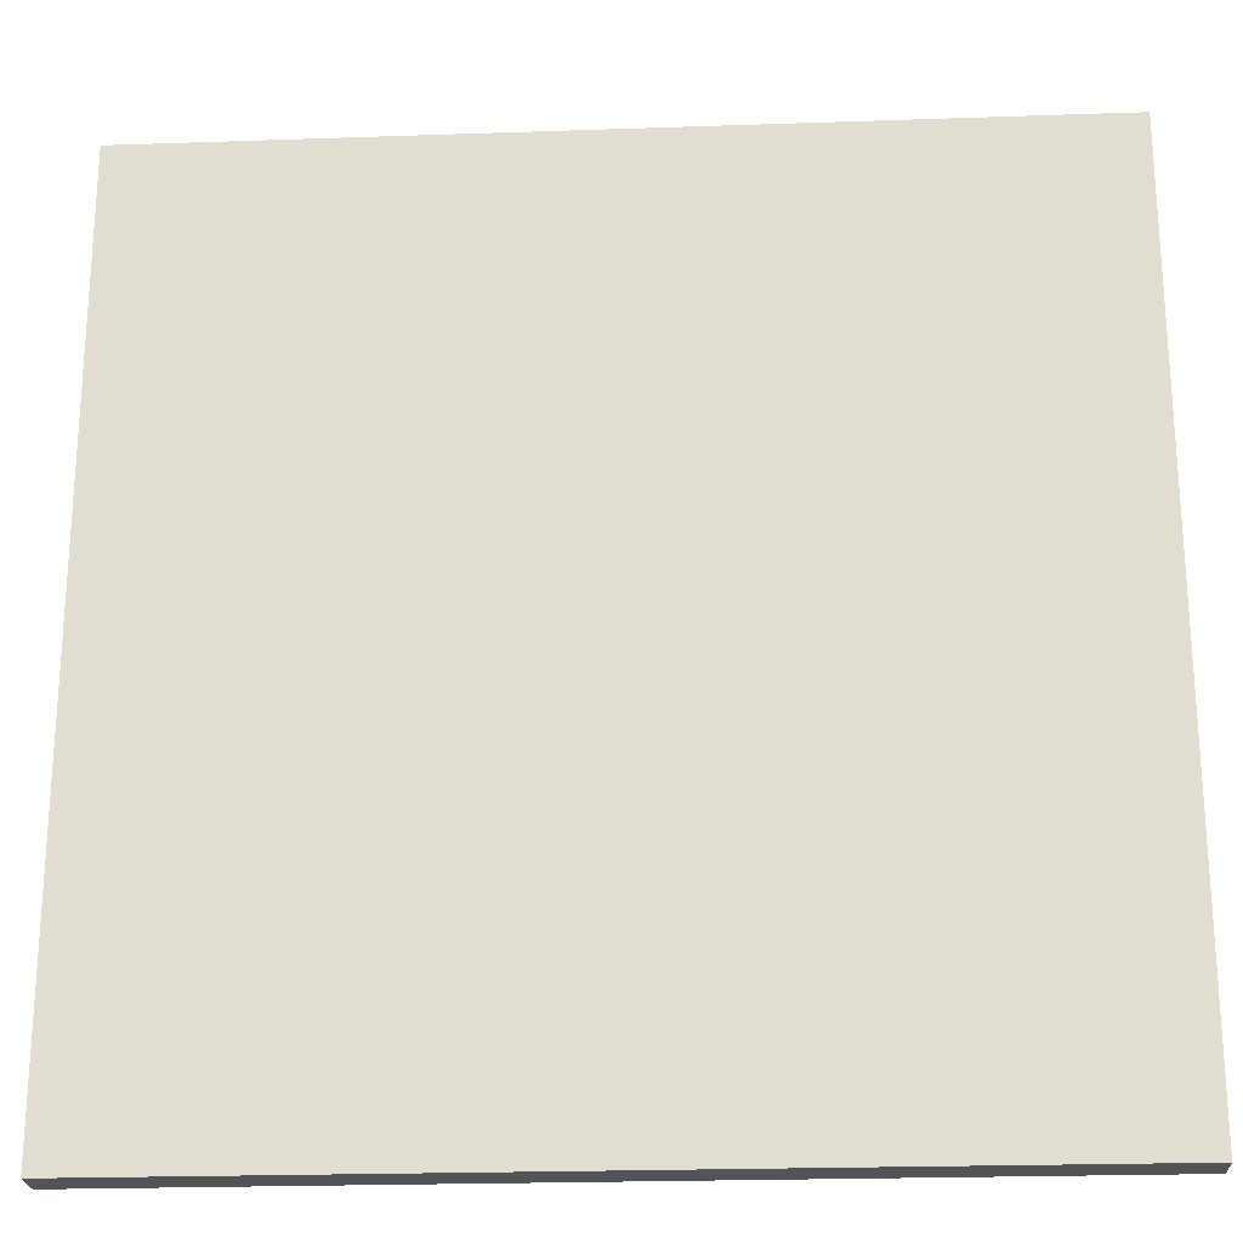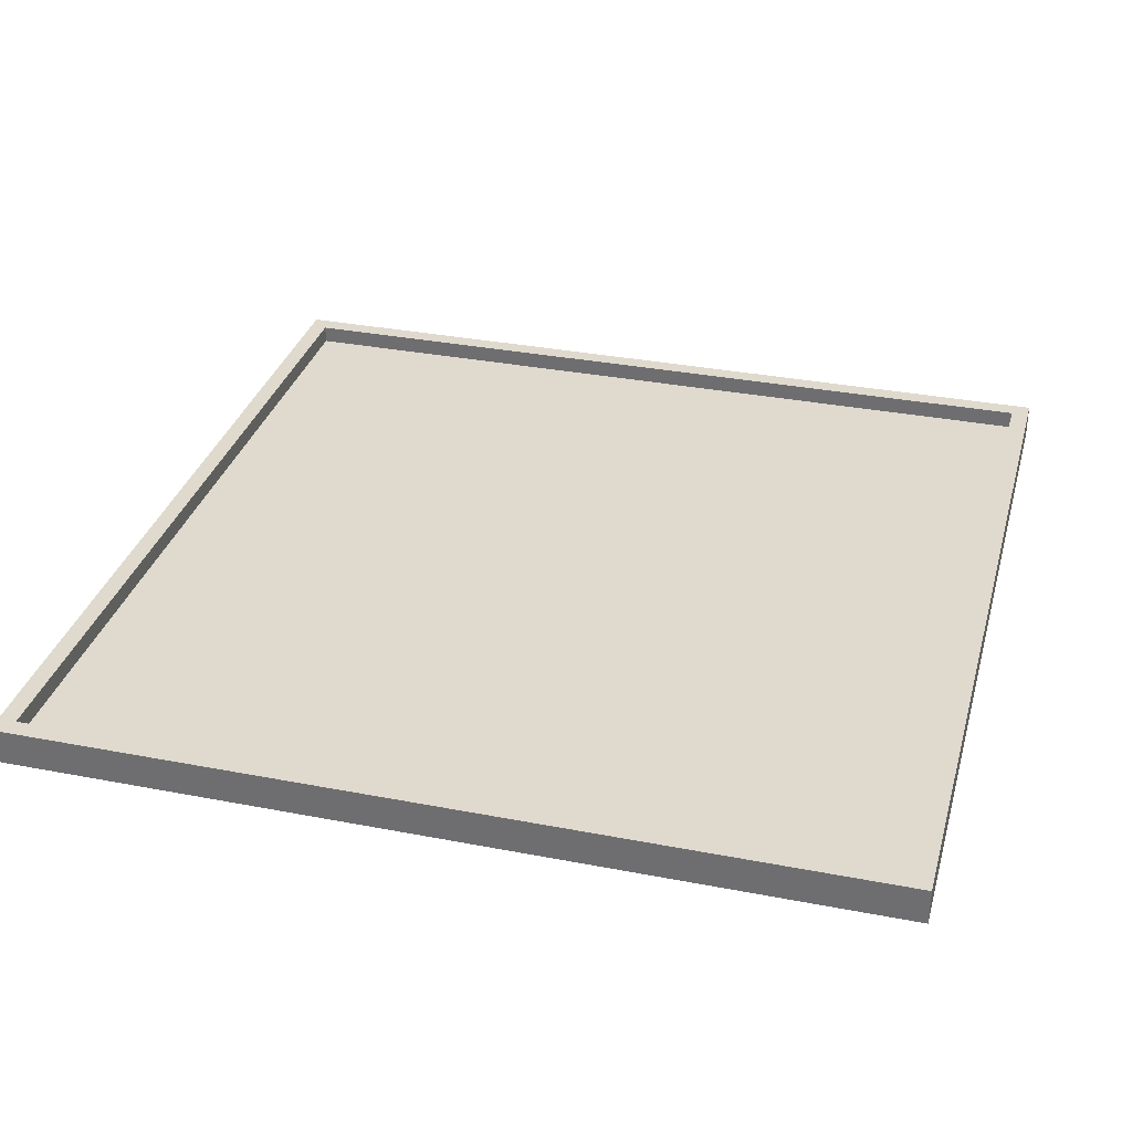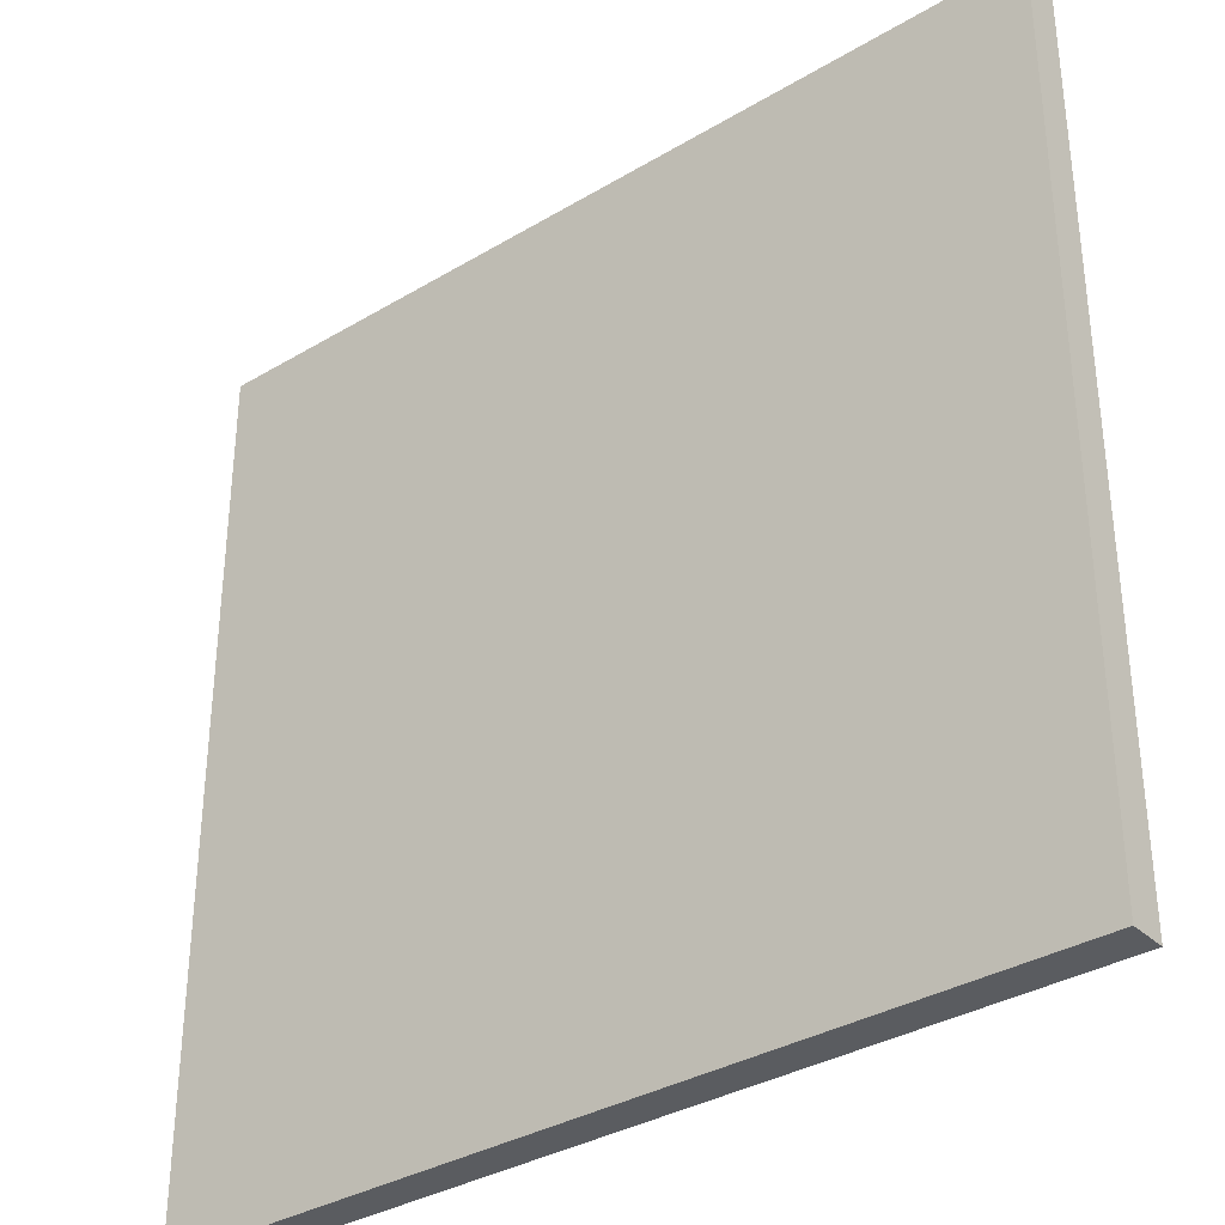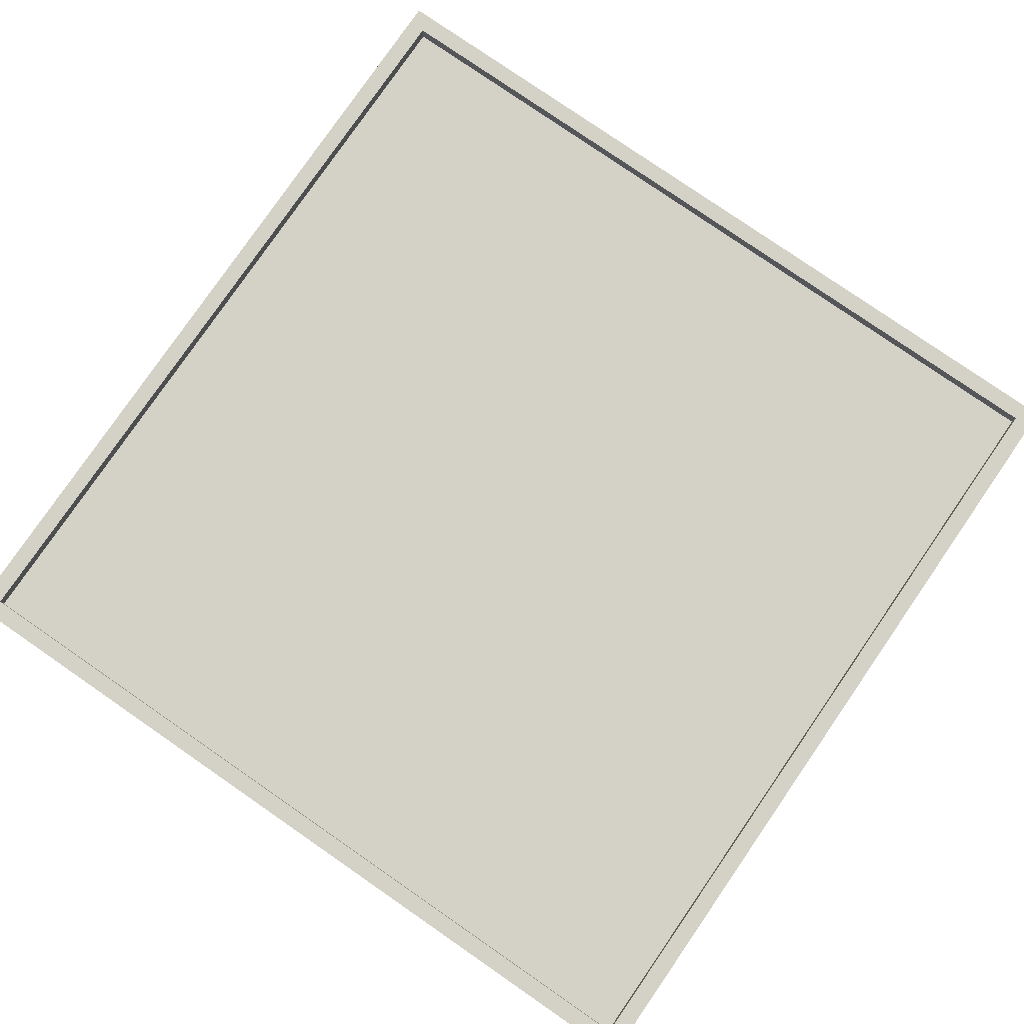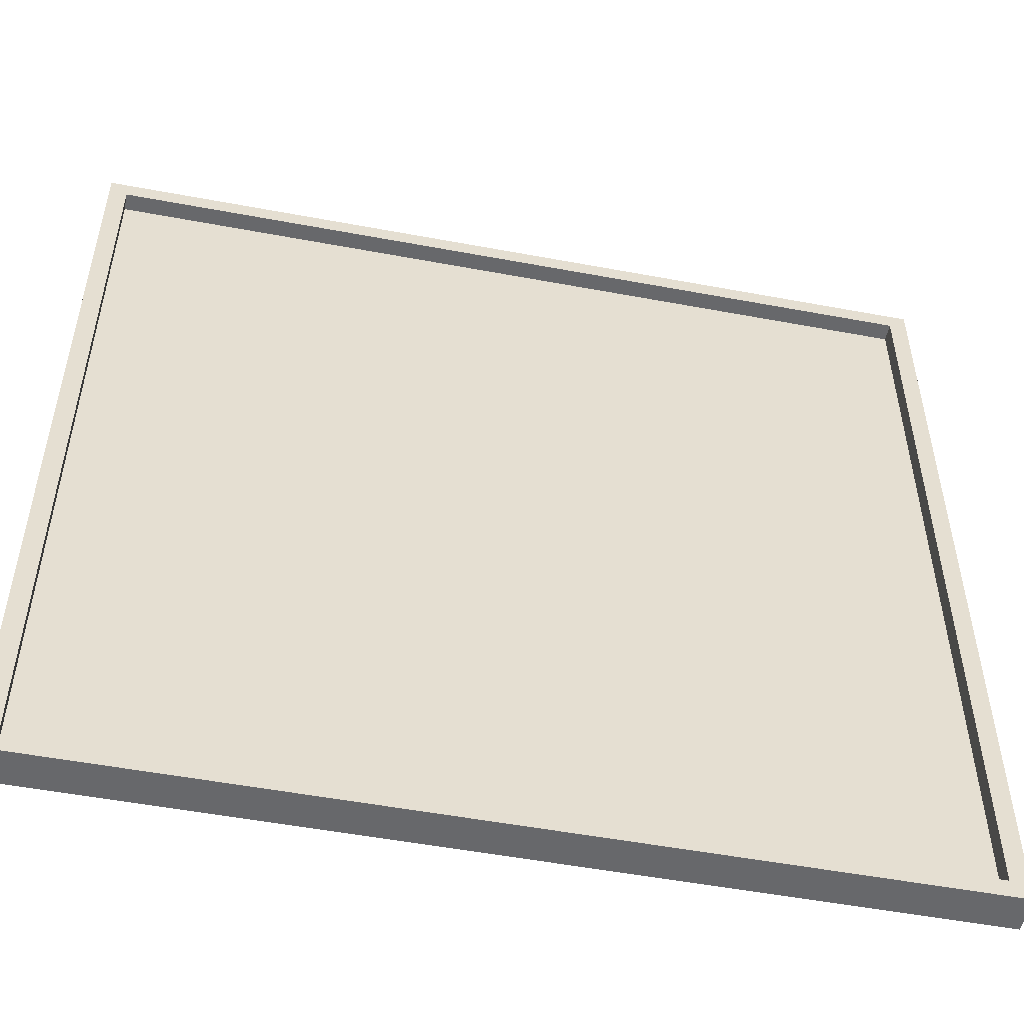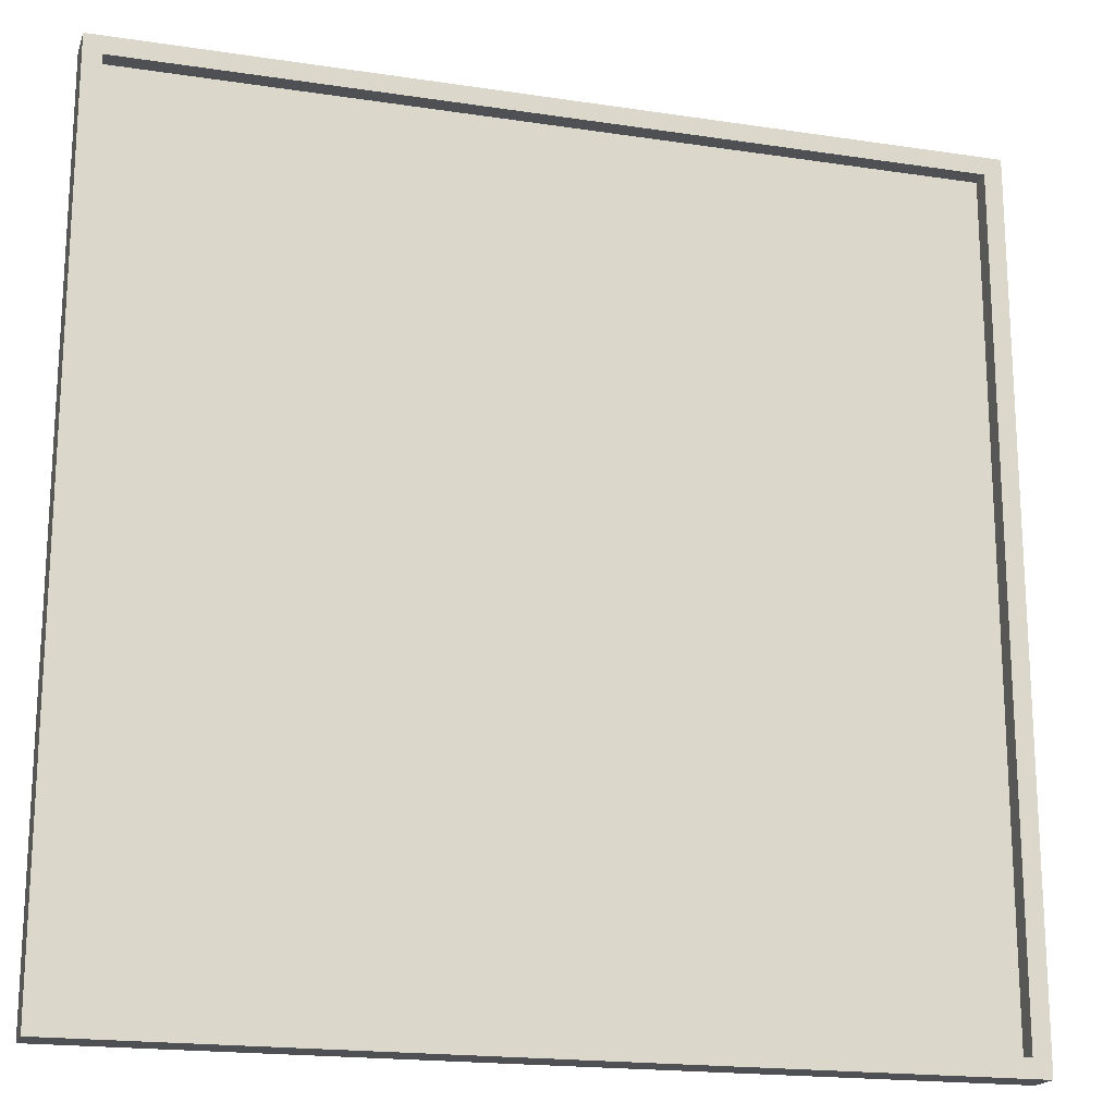
<metadata>
{"format":"obj","ext":"obj","renderer":"f3d","projection":"perspective","resolution":1024,"background":"white","views":[{"elev":-22.9,"azim":3.4,"up":"+Z"},{"elev":32.8,"azim":15.0,"up":"+Y"},{"elev":-34.4,"azim":38.8,"up":"+Z"},{"elev":79.8,"azim":-145.4,"up":"+Y"},{"elev":-52.4,"azim":168.6,"up":"+Z"},{"elev":-18.6,"azim":163.8,"up":"+Z"}]}
</metadata>
<code>
o
v 26.2 0 -7.2
v 26.2 0 -12
v 26.2 0.1 -7.2
v 26.2 0.1 -12
v 26.2 0.2 -7.2
v 26.2 0.2 -12
v 30.9 0.1 -7.3
v 30.9 0.1 -11.9
v 30.9 0.2 -7.3
v 30.9 0.2 -11.9
v 26.3 0.1 -7.3
v 26.3 0.1 -11.9
v 26.3 0.2 -7.3
v 26.3 0.2 -11.9
v 31 0 -7.2
v 31 0 -12
v 31 0.1 -7.2
v 31 0.1 -12
v 31 0.2 -7.2
v 31 0.2 -12
v 26.2 0 -7.2
v 26.2 0.1 -7.2
v 26.2 0.2 -7.2
v 31 0 -7.2
v 31 0.1 -7.2
v 31 0.2 -7.2
v 26.3 0.1 -11.9
v 26.3 0.2 -11.9
v 30.9 0.1 -11.9
v 30.9 0.2 -11.9
v 26.3 0.1 -7.3
v 26.3 0.2 -7.3
v 30.9 0.1 -7.3
v 30.9 0.2 -7.3
v 26.2 0 -12
v 26.2 0.1 -12
v 26.2 0.2 -12
v 31 0 -12
v 31 0.1 -12
v 31 0.2 -12
v 26.2 0 -7.2
v 31 0 -7.2
v 26.3 0 -7.3
v 30.9 0 -7.3
v 26.3 0 -11.9
v 30.9 0 -11.9
v 26.2 0 -12
v 31 0 -12
v 26.3 0.1 -7.3
v 30.9 0.1 -7.3
v 26.3 0.1 -11.9
v 30.9 0.1 -11.9
v 26.2 0.2 -7.2
v 31 0.2 -7.2
v 26.3 0.2 -7.3
v 30.9 0.2 -7.3
v 26.3 0.2 -11.9
v 30.9 0.2 -11.9
v 26.2 0.2 -12
v 31 0.2 -12
f 3 2 1
f 4 2 3
f 5 4 3
f 6 4 5
f 9 8 7
f 10 8 9
f 11 12 13
f 13 12 14
f 15 16 17
f 17 16 18
f 17 18 19
f 19 18 20
f 24 22 21
f 25 23 22
f 25 22 24
f 26 23 25
f 29 28 27
f 30 28 29
f 31 32 33
f 33 32 34
f 35 36 38
f 36 37 39
f 38 36 39
f 39 37 40
f 43 42 41
f 44 42 43
f 45 43 41
f 45 44 43
f 46 42 44
f 46 44 45
f 47 45 41
f 47 46 45
f 48 42 46
f 48 46 47
f 49 50 51
f 51 50 52
f 53 54 55
f 55 54 56
f 53 55 57
f 56 54 58
f 53 57 59
f 57 58 59
f 58 54 60
f 59 58 60

</code>
